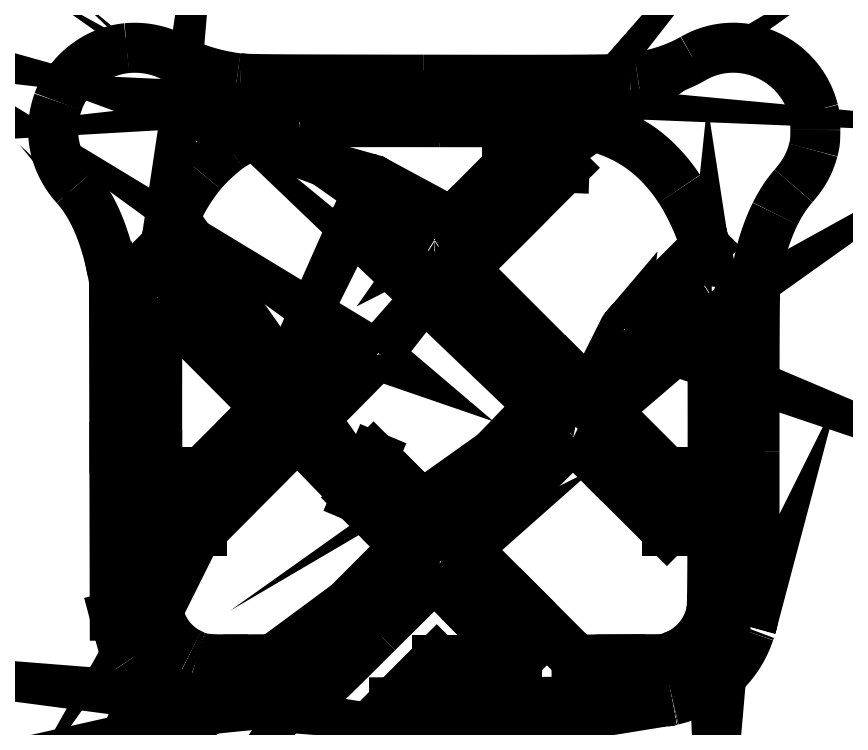
<metadata>
{"format":"dxf","ext":"dxf","renderer":"ezdxf+matplotlib","layout":"modelspace","background":"white","min_lineweight":24,"dpi":150}
</metadata>
<code>
0
SECTION
2
ENTITIES
0
SPLINE
8
0
70
4
71
3
72
8
73
4
74
0
42
1e-09
43
1e-10
44
1e-10
40
0
40
0
40
0
40
0
40
1
40
1
40
1
40
1
41
1
41
1
41
1
41
1
10
-44.04
20
3.303
30
0
10
-46.3
20
3.085
30
0
10
-48.34
20
1.481
30
0
10
-49.11
20
-0.6573
30
0
0
SPLINE
8
0
70
4
71
3
72
8
73
4
74
0
42
1e-09
43
1e-10
44
1e-10
40
0
40
0
40
0
40
0
40
1
40
1
40
1
40
1
41
1
41
1
41
1
41
1
10
-49.11
20
-0.6573
30
0
10
-49.89
20
-2.841
30
0
10
-49.42
20
-5.145
30
0
10
-47.82
20
-6.922
30
0
0
SPLINE
8
0
70
4
71
3
72
8
73
4
74
0
42
1e-09
43
1e-10
44
1e-10
40
0
40
0
40
0
40
0
40
1
40
1
40
1
40
1
41
1
41
1
41
1
41
1
10
-47.82
20
-6.922
30
0
10
-46.58
20
-8.303
30
0
10
-45.66
20
-10.43
30
0
10
-45.12
20
-13.14
30
0
0
LINE
8
0
10
-45.12
20
-13.14
30
0
11
-44.98
21
-13.8
31
0
0
LINE
8
0
10
-44.98
20
-13.8
30
0
11
-44.96
21
-26.21
31
0
0
LINE
8
0
10
-44.96
20
-26.21
30
0
11
-44.93
21
-38.62
31
0
0
LINE
8
0
10
-44.93
20
-38.62
30
0
11
-44.77
21
-39.2
31
0
0
SPLINE
8
0
70
4
71
3
72
8
73
4
74
0
42
1e-09
43
1e-10
44
1e-10
40
0
40
0
40
0
40
0
40
1
40
1
40
1
40
1
41
1
41
1
41
1
41
1
10
-44.77
20
-39.2
30
0
10
-44.49
20
-40.26
30
0
10
-44.22
20
-40.86
30
0
10
-43.63
20
-41.74
30
0
0
SPLINE
8
0
70
4
71
3
72
8
73
4
74
0
42
1e-09
43
1e-10
44
1e-10
40
0
40
0
40
0
40
0
40
1
40
1
40
1
40
1
41
1
41
1
41
1
41
1
10
-43.63
20
-41.74
30
0
10
-42.69
20
-43.15
30
0
10
-41.08
20
-44.3
30
0
10
-39.41
20
-44.74
30
0
0
SPLINE
8
0
70
4
71
3
72
8
73
4
74
0
42
1e-09
43
1e-10
44
1e-10
40
0
40
0
40
0
40
0
40
1
40
1
40
1
40
1
41
1
41
1
41
1
41
1
10
-39.41
20
-44.74
30
0
10
-38.47
20
-45
30
0
10
-38.04
20
-45.02
30
0
10
-34.78
20
-45
30
0
0
SPLINE
8
0
70
4
71
3
72
8
73
4
74
0
42
1e-09
43
1e-10
44
1e-10
40
0
40
0
40
0
40
0
40
1
40
1
40
1
40
1
41
1
41
1
41
1
41
1
10
-34.78
20
-45
30
0
10
-31.86
20
-44.97
30
0
10
-31.73
20
-44.97
30
0
10
-31.35
20
-44.85
30
0
0
SPLINE
8
0
70
4
71
3
72
8
73
4
74
0
42
1e-09
43
1e-10
44
1e-10
40
0
40
0
40
0
40
0
40
1
40
1
40
1
40
1
41
1
41
1
41
1
41
1
10
-31.35
20
-44.85
30
0
10
-30.86
20
-44.69
30
0
10
-30.31
20
-44.44
30
0
10
-29.96
20
-44.2
30
0
0
SPLINE
8
0
70
4
71
3
72
8
73
4
74
0
42
1e-09
43
1e-10
44
1e-10
40
0
40
0
40
0
40
0
40
1
40
1
40
1
40
1
41
1
41
1
41
1
41
1
10
-29.96
20
-44.2
30
0
10
-29.8
20
-44.1
30
0
10
-27.81
20
-42.15
30
0
10
-25.52
20
-39.86
30
0
0
SPLINE
8
0
70
4
71
3
72
8
73
4
74
0
42
1e-09
43
1e-10
44
1e-10
40
0
40
0
40
0
40
0
40
1
40
1
40
1
40
1
41
1
41
1
41
1
41
1
10
-25.52
20
-39.86
30
0
10
-23.23
20
-37.58
30
0
10
-21.33
20
-35.72
30
0
10
-21.3
20
-35.73
30
0
0
SPLINE
8
0
70
4
71
3
72
8
73
4
74
0
42
1e-09
43
1e-10
44
1e-10
40
0
40
0
40
0
40
0
40
1
40
1
40
1
40
1
41
1
41
1
41
1
41
1
10
-21.3
20
-35.73
30
0
10
-21.27
20
-35.74
30
0
10
-19.89
20
-37.13
30
0
10
-18.22
20
-38.81
30
0
0
LINE
8
0
10
-18.22
20
-38.81
30
0
11
-15.19
21
-41.86
31
0
0
LINE
8
0
10
-15.19
20
-41.86
30
0
11
-18.17
21
-41.86
31
0
0
LINE
8
0
10
-18.17
20
-41.86
30
0
11
-21.14
21
-41.86
31
0
0
LINE
8
0
10
-21.14
20
-41.86
30
0
11
-22.72
21
-43.43
31
0
0
LINE
8
0
10
-22.72
20
-43.43
30
0
11
-24.29
21
-45.01
31
0
0
LINE
8
0
10
-24.29
20
-45.01
30
0
11
-14.26
21
-44.99
31
0
0
SPLINE
8
0
70
4
71
3
72
8
73
4
74
0
42
1e-09
43
1e-10
44
1e-10
40
0
40
0
40
0
40
0
40
1
40
1
40
1
40
1
41
1
41
1
41
1
41
1
10
-14.26
20
-44.99
30
0
10
-4.32
20
-44.97
30
0
10
-4.228
20
-44.97
30
0
10
-3.718
20
-44.85
30
0
0
SPLINE
8
0
70
4
71
3
72
8
73
4
74
0
42
1e-09
43
1e-10
44
1e-10
40
0
40
0
40
0
40
0
40
1
40
1
40
1
40
1
41
1
41
1
41
1
41
1
10
-3.718
20
-44.85
30
0
10
-0.9442
20
-44.21
30
0
10
1.096
20
-42.4
30
0
10
1.956
20
-39.83
30
0
0
SPLINE
8
0
70
4
71
3
72
8
73
4
74
0
42
1e-09
43
1e-10
44
1e-10
40
0
40
0
40
0
40
0
40
1
40
1
40
1
40
1
41
1
41
1
41
1
41
1
10
1.956
20
-39.83
30
0
10
2.351
20
-38.65
30
0
10
2.328
20
-39.48
30
0
10
2.328
20
-26.47
30
0
0
SPLINE
8
0
70
4
71
3
72
8
73
4
74
0
42
1e-09
43
1e-10
44
1e-10
40
0
40
0
40
0
40
0
40
1
40
1
40
1
40
1
41
1
41
1
41
1
41
1
10
2.328
20
-26.47
30
0
10
2.328
20
-18.51
30
0
10
2.346
20
-14.5
30
0
10
2.391
20
-14.08
30
0
0
SPLINE
8
0
70
4
71
3
72
8
73
4
74
0
42
1e-09
43
1e-10
44
1e-10
40
0
40
0
40
0
40
0
40
1
40
1
40
1
40
1
41
1
41
1
41
1
41
1
10
2.391
20
-14.08
30
0
10
2.558
20
-12.36
30
0
10
3.108
20
-10.44
30
0
10
3.859
20
-8.928
30
0
0
SPLINE
8
0
70
4
71
3
72
8
73
4
74
0
42
1e-09
43
1e-10
44
1e-10
40
0
40
0
40
0
40
0
40
1
40
1
40
1
40
1
41
1
41
1
41
1
41
1
10
3.859
20
-8.928
30
0
10
4.271
20
-8.108
30
0
10
4.667
20
-7.501
30
0
10
5.217
20
-6.864
30
0
0
SPLINE
8
0
70
4
71
3
72
8
73
4
74
0
42
1e-09
43
1e-10
44
1e-10
40
0
40
0
40
0
40
0
40
1
40
1
40
1
40
1
41
1
41
1
41
1
41
1
10
5.217
20
-6.864
30
0
10
5.997
20
-5.959
30
0
10
6.398
20
-5.225
30
0
10
6.667
20
-4.228
30
0
0
SPLINE
8
0
70
4
71
3
72
8
73
4
74
0
42
1e-09
43
1e-10
44
1e-10
40
0
40
0
40
0
40
0
40
1
40
1
40
1
40
1
41
1
41
1
41
1
41
1
10
6.667
20
-4.228
30
0
10
6.799
20
-3.724
30
0
10
6.816
20
-3.546
30
0
10
6.822
20
-2.738
30
0
0
SPLINE
8
0
70
4
71
3
72
8
73
4
74
0
42
1e-09
43
1e-10
44
1e-10
40
0
40
0
40
0
40
0
40
1
40
1
40
1
40
1
41
1
41
1
41
1
41
1
10
6.822
20
-2.738
30
0
10
6.822
20
-1.981
30
0
10
6.805
20
-1.735
30
0
10
6.702
20
-1.334
30
0
0
SPLINE
8
0
70
4
71
3
72
8
73
4
74
0
42
1e-09
43
1e-10
44
1e-10
40
0
40
0
40
0
40
0
40
1
40
1
40
1
40
1
41
1
41
1
41
1
41
1
10
6.702
20
-1.334
30
0
10
5.704
20
2.61
30
0
10
1.262
20
4.535
30
0
10
-2.211
20
2.535
30
0
0
SPLINE
8
0
70
4
71
3
72
8
73
4
74
0
42
1e-09
43
1e-10
44
1e-10
40
0
40
0
40
0
40
0
40
1
40
1
40
1
40
1
41
1
41
1
41
1
41
1
10
-2.211
20
2.535
30
0
10
-3.357
20
1.87
30
0
10
-4.784
20
1.389
30
0
10
-6.297
20
1.16
30
0
0
SPLINE
8
0
70
4
71
3
72
8
73
4
74
0
42
1e-09
43
1e-10
44
1e-10
40
0
40
0
40
0
40
0
40
1
40
1
40
1
40
1
41
1
41
1
41
1
41
1
10
-6.297
20
1.16
30
0
10
-7.576
20
0.9647
30
0
10
-8.917
20
0.9533
30
0
10
-22.14
20
0.9762
30
0
0
SPLINE
8
0
70
4
71
3
72
8
73
4
74
0
42
1e-09
43
1e-10
44
1e-10
40
0
40
0
40
0
40
0
40
1
40
1
40
1
40
1
41
1
41
1
41
1
41
1
10
-22.14
20
0.9762
30
0
10
-33.99
20
0.9934
30
0
10
-35.25
20
1.005
30
0
10
-35.89
20
1.091
30
0
0
SPLINE
8
0
70
4
71
3
72
8
73
4
74
0
42
1e-09
43
1e-10
44
1e-10
40
0
40
0
40
0
40
0
40
1
40
1
40
1
40
1
41
1
41
1
41
1
41
1
10
-35.89
20
1.091
30
0
10
-37.69
20
1.337
30
0
10
-39.23
20
1.83
30
0
10
-40.49
20
2.57
30
0
0
SPLINE
8
0
70
4
71
3
72
8
73
4
74
0
42
1e-09
43
1e-10
44
1e-10
40
0
40
0
40
0
40
0
40
1
40
1
40
1
40
1
41
1
41
1
41
1
41
1
10
-40.49
20
2.57
30
0
10
-41.49
20
3.154
30
0
10
-42.81
20
3.424
30
0
10
-44.04
20
3.303
30
0
0
SPLINE
8
0
70
4
71
3
72
8
73
4
74
0
42
1e-09
43
1e-10
44
1e-10
40
0
40
0
40
0
40
0
40
1
40
1
40
1
40
1
41
1
41
1
41
1
41
1
10
-10.57
20
-2.268
30
0
10
-7.352
20
-2.841
30
0
10
-5.048
20
-4.348
30
0
10
-3.22
20
-7.094
30
0
0
SPLINE
8
0
70
4
71
3
72
8
73
4
74
0
42
1e-09
43
1e-10
44
1e-10
40
0
40
0
40
0
40
0
40
1
40
1
40
1
40
1
41
1
41
1
41
1
41
1
10
-3.22
20
-7.094
30
0
10
-2.497
20
-8.177
30
0
10
-1.661
20
-9.994
30
0
10
-1.391
20
-11.07
30
0
0
LINE
8
0
10
-1.391
20
-11.07
30
0
11
-1.317
21
-11.37
31
0
0
LINE
8
0
10
-1.317
20
-11.37
30
0
11
-4.372
21
-14.42
31
0
0
SPLINE
8
0
70
4
71
3
72
8
73
4
74
0
42
1e-09
43
1e-10
44
1e-10
40
0
40
0
40
0
40
0
40
1
40
1
40
1
40
1
41
1
41
1
41
1
41
1
10
-4.372
20
-14.42
30
0
10
-7.048
20
-17.1
30
0
10
-7.415
20
-17.49
30
0
10
-7.323
20
-17.54
30
0
0
SPLINE
8
0
70
4
71
3
72
8
73
4
74
0
42
1e-09
43
1e-10
44
1e-10
40
0
40
0
40
0
40
0
40
1
40
1
40
1
40
1
41
1
41
1
41
1
41
1
10
-7.323
20
-17.54
30
0
10
-7.134
20
-17.64
30
0
10
-4.492
20
-18.76
30
0
10
-4.452
20
-18.76
30
0
0
SPLINE
8
0
70
4
71
3
72
8
73
4
74
0
42
1e-09
43
1e-10
44
1e-10
40
0
40
0
40
0
40
0
40
1
40
1
40
1
40
1
41
1
41
1
41
1
41
1
10
-4.452
20
-18.76
30
0
10
-4.423
20
-18.76
30
0
10
-3.604
20
-17.95
30
0
10
-2.629
20
-16.98
30
0
0
SPLINE
8
0
70
4
71
3
72
8
73
4
74
0
42
1e-09
43
1e-10
44
1e-10
40
0
40
0
40
0
40
0
40
1
40
1
40
1
40
1
41
1
41
1
41
1
41
1
10
-2.629
20
-16.98
30
0
10
-1.655
20
-16
30
0
10
-0.8354
20
-15.2
30
0
10
-0.8124
20
-15.2
30
0
0
SPLINE
8
0
70
4
71
3
72
8
73
4
74
0
42
1e-09
43
1e-10
44
1e-10
40
0
40
0
40
0
40
0
40
1
40
1
40
1
40
1
41
1
41
1
41
1
41
1
10
-0.8124
20
-15.2
30
0
10
-0.7379
20
-15.2
30
0
10
-0.7551
20
-37.53
30
0
10
-0.8296
20
-38.05
30
0
0
SPLINE
8
0
70
4
71
3
72
8
73
4
74
0
42
1e-09
43
1e-10
44
1e-10
40
0
40
0
40
0
40
0
40
1
40
1
40
1
40
1
41
1
41
1
41
1
41
1
10
-0.8296
20
-38.05
30
0
10
-1.059
20
-39.72
30
0
10
-2.171
20
-41.07
30
0
10
-3.787
20
-41.65
30
0
0
LINE
8
0
10
-3.787
20
-41.65
30
0
11
-4.291
21
-41.83
31
0
0
LINE
8
0
10
-4.291
20
-41.83
30
0
11
-7.558
21
-41.84
31
0
0
LINE
8
0
10
-7.558
20
-41.84
30
0
11
-10.82
21
-41.86
31
0
0
LINE
8
0
10
-10.82
20
-41.86
30
0
11
-14.99
21
-37.69
31
0
0
LINE
8
0
10
-14.99
20
-37.69
30
0
11
-19.16
21
-33.52
31
0
0
LINE
8
0
10
-19.16
20
-33.52
30
0
11
-15.14
21
-29.49
31
0
0
SPLINE
8
0
70
4
71
3
72
8
73
4
74
0
42
1e-09
43
1e-10
44
1e-10
40
0
40
0
40
0
40
0
40
1
40
1
40
1
40
1
41
1
41
1
41
1
41
1
10
-15.14
20
-29.49
30
0
10
-12.92
20
-27.27
30
0
10
-11.09
20
-25.47
30
0
10
-11.07
20
-25.47
30
0
0
SPLINE
8
0
70
4
71
3
72
8
73
4
74
0
42
1e-09
43
1e-10
44
1e-10
40
0
40
0
40
0
40
0
40
1
40
1
40
1
40
1
41
1
41
1
41
1
41
1
10
-11.07
20
-25.47
30
0
10
-11.05
20
-25.49
30
0
10
-9.484
20
-27.03
30
0
10
-7.593
20
-28.92
30
0
0
LINE
8
0
10
-7.593
20
-28.92
30
0
11
-4.148
21
-32.35
31
0
0
LINE
8
0
10
-4.148
20
-32.35
30
0
11
-4.148
21
-30.18
31
0
0
LINE
8
0
10
-4.148
20
-30.18
30
0
11
-4.148
21
-28.01
31
0
0
LINE
8
0
10
-4.148
20
-28.01
30
0
11
-11.66
21
-20.51
31
0
0
LINE
8
0
10
-11.66
20
-20.51
30
0
11
-19.16
21
-13
31
0
0
LINE
8
0
10
-19.16
20
-13
30
0
11
-15.43
21
-9.266
31
0
0
LINE
8
0
10
-15.43
20
-9.266
30
0
11
-11.7
21
-5.535
31
0
0
LINE
8
0
10
-11.7
20
-5.535
30
0
11
-12.67
21
-5.5
31
0
0
SPLINE
8
0
70
4
71
3
72
8
73
4
74
0
42
1e-09
43
1e-10
44
1e-10
40
0
40
0
40
0
40
0
40
1
40
1
40
1
40
1
41
1
41
1
41
1
41
1
10
-12.67
20
-5.5
30
0
10
-13.19
20
-5.477
30
0
10
-14.15
20
-5.46
30
0
10
-14.79
20
-5.46
30
0
0
LINE
8
0
10
-14.79
20
-5.46
30
0
11
-15.95
21
-5.46
31
0
0
LINE
8
0
10
-15.95
20
-5.46
30
0
11
-18.6
21
-8.125
31
0
0
SPLINE
8
0
70
4
71
3
72
8
73
4
74
0
42
1e-09
43
1e-10
44
1e-10
40
0
40
0
40
0
40
0
40
1
40
1
40
1
40
1
41
1
41
1
41
1
41
1
10
-18.6
20
-8.125
30
0
10
-20.05
20
-9.593
30
0
10
-21.27
20
-10.79
30
0
10
-21.31
20
-10.79
30
0
0
SPLINE
8
0
70
4
71
3
72
8
73
4
74
0
42
1e-09
43
1e-10
44
1e-10
40
0
40
0
40
0
40
0
40
1
40
1
40
1
40
1
41
1
41
1
41
1
41
1
10
-21.31
20
-10.79
30
0
10
-21.34
20
-10.79
30
0
10
-22.37
20
-9.793
30
0
10
-23.6
20
-8.567
30
0
0
SPLINE
8
0
70
4
71
3
72
8
73
4
74
0
42
1e-09
43
1e-10
44
1e-10
40
0
40
0
40
0
40
0
40
1
40
1
40
1
40
1
41
1
41
1
41
1
41
1
10
-23.6
20
-8.567
30
0
10
-24.82
20
-7.346
30
0
10
-25.84
20
-6.372
30
0
10
-25.85
20
-6.406
30
0
0
SPLINE
8
0
70
4
71
3
72
8
73
4
74
0
42
1e-09
43
1e-10
44
1e-10
40
0
40
0
40
0
40
0
40
1
40
1
40
1
40
1
41
1
41
1
41
1
41
1
10
-25.85
20
-6.406
30
0
10
-25.86
20
-6.435
30
0
10
-26.16
20
-7.122
30
0
10
-26.5
20
-7.925
30
0
0
LINE
8
0
10
-26.5
20
-7.925
30
0
11
-27.13
21
-9.386
31
0
0
LINE
8
0
10
-27.13
20
-9.386
30
0
11
-20.18
21
-16.33
31
0
0
LINE
8
0
10
-20.18
20
-16.33
30
0
11
-13.23
21
-23.29
31
0
0
LINE
8
0
10
-13.23
20
-23.29
30
0
11
-17.27
21
-27.33
31
0
0
LINE
8
0
10
-17.27
20
-27.33
30
0
11
-21.31
21
-31.37
31
0
0
LINE
8
0
10
-21.31
20
-31.37
30
0
11
-23.56
21
-29.12
31
0
0
LINE
8
0
10
-23.56
20
-29.12
30
0
11
-25.81
21
-26.87
31
0
0
LINE
8
0
10
-25.81
20
-26.87
30
0
11
-25.93
21
-27.16
31
0
0
SPLINE
8
0
70
4
71
3
72
8
73
4
74
0
42
1e-09
43
1e-10
44
1e-10
40
0
40
0
40
0
40
0
40
1
40
1
40
1
40
1
41
1
41
1
41
1
41
1
10
-25.93
20
-27.16
30
0
10
-26
20
-27.31
30
0
10
-26.28
20
-27.99
30
0
10
-26.57
20
-28.66
30
0
0
LINE
8
0
10
-26.57
20
-28.66
30
0
11
-27.09
21
-29.89
31
0
0
LINE
8
0
10
-27.09
20
-29.89
30
0
11
-25.31
21
-31.67
31
0
0
SPLINE
8
0
70
4
71
3
72
8
73
4
74
0
42
1e-09
43
1e-10
44
1e-10
40
0
40
0
40
0
40
0
40
1
40
1
40
1
40
1
41
1
41
1
41
1
41
1
10
-25.31
20
-31.67
30
0
10
-24.32
20
-32.66
30
0
10
-23.52
20
-33.49
30
0
10
-23.52
20
-33.52
30
0
0
SPLINE
8
0
70
4
71
3
72
8
73
4
74
0
42
1e-09
43
1e-10
44
1e-10
40
0
40
0
40
0
40
0
40
1
40
1
40
1
40
1
41
1
41
1
41
1
41
1
10
-23.52
20
-33.52
30
0
10
-23.52
20
-33.55
30
0
10
-25.31
20
-35.36
30
0
10
-27.49
20
-37.53
30
0
0
SPLINE
8
0
70
4
71
3
72
8
73
4
74
0
42
1e-09
43
1e-10
44
1e-10
40
0
40
0
40
0
40
0
40
1
40
1
40
1
40
1
41
1
41
1
41
1
41
1
10
-27.49
20
-37.53
30
0
10
-31.2
20
-41.23
30
0
10
-31.48
20
-41.5
30
0
10
-31.83
20
-41.66
30
0
0
LINE
8
0
10
-31.83
20
-41.66
30
0
11
-32.2
21
-41.83
31
0
0
LINE
8
0
10
-32.2
20
-41.83
30
0
11
-35.09
21
-41.84
31
0
0
SPLINE
8
0
70
4
71
3
72
8
73
4
74
0
42
1e-09
43
1e-10
44
1e-10
40
0
40
0
40
0
40
0
40
1
40
1
40
1
40
1
41
1
41
1
41
1
41
1
10
-35.09
20
-41.84
30
0
10
-38.37
20
-41.86
30
0
10
-38.46
20
-41.85
30
0
10
-39.37
20
-41.4
30
0
0
SPLINE
8
0
70
4
71
3
72
8
73
4
74
0
42
1e-09
43
1e-10
44
1e-10
40
0
40
0
40
0
40
0
40
1
40
1
40
1
40
1
41
1
41
1
41
1
41
1
10
-39.37
20
-41.4
30
0
10
-40.44
20
-40.87
30
0
10
-41.18
20
-40
30
0
10
-41.61
20
-38.79
30
0
0
LINE
8
0
10
-41.61
20
-38.79
30
0
11
-41.78
21
-38.33
31
0
0
LINE
8
0
10
-41.78
20
-38.33
30
0
11
-41.79
21
-26.79
31
0
0
SPLINE
8
0
70
4
71
3
72
8
73
4
74
0
42
1e-09
43
1e-10
44
1e-10
40
0
40
0
40
0
40
0
40
1
40
1
40
1
40
1
41
1
41
1
41
1
41
1
10
-41.79
20
-26.79
30
0
10
-41.8
20
-20.45
30
0
10
-41.79
20
-15.26
30
0
10
-41.76
20
-15.26
30
0
0
SPLINE
8
0
70
4
71
3
72
8
73
4
74
0
42
1e-09
43
1e-10
44
1e-10
40
0
40
0
40
0
40
0
40
1
40
1
40
1
40
1
41
1
41
1
41
1
41
1
10
-41.76
20
-15.26
30
0
10
-41.7
20
-15.26
30
0
10
-33.78
20
-23.19
30
0
10
-33.78
20
-23.26
30
0
0
SPLINE
8
0
70
4
71
3
72
8
73
4
74
0
42
1e-09
43
1e-10
44
1e-10
40
0
40
0
40
0
40
0
40
1
40
1
40
1
40
1
41
1
41
1
41
1
41
1
10
-33.78
20
-23.26
30
0
10
-33.78
20
-23.29
30
0
10
-34.83
20
-24.37
30
0
10
-36.13
20
-25.66
30
0
0
LINE
8
0
10
-36.13
20
-25.66
30
0
11
-38.48
21
-28.01
31
0
0
LINE
8
0
10
-38.48
20
-28.01
30
0
11
-38.48
21
-30.18
31
0
0
LINE
8
0
10
-38.48
20
-30.18
30
0
11
-38.48
21
-32.35
31
0
0
LINE
8
0
10
-38.48
20
-32.35
30
0
11
-32.03
21
-25.87
31
0
0
SPLINE
8
0
70
4
71
3
72
8
73
4
74
0
42
1e-09
43
1e-10
44
1e-10
40
0
40
0
40
0
40
0
40
1
40
1
40
1
40
1
41
1
41
1
41
1
41
1
10
-32.03
20
-25.87
30
0
10
-28.48
20
-22.31
30
0
10
-25.57
20
-19.38
30
0
10
-25.57
20
-19.35
30
0
0
SPLINE
8
0
70
4
71
3
72
8
73
4
74
0
42
1e-09
43
1e-10
44
1e-10
40
0
40
0
40
0
40
0
40
1
40
1
40
1
40
1
41
1
41
1
41
1
41
1
10
-25.57
20
-19.35
30
0
10
-25.57
20
-19.31
30
0
10
-27.6
20
-18.42
30
0
10
-28.32
20
-18.14
30
0
0
LINE
8
0
10
-28.32
20
-18.14
30
0
11
-28.58
21
-18.05
31
0
0
LINE
8
0
10
-28.58
20
-18.05
30
0
11
-30.09
21
-19.57
31
0
0
LINE
8
0
10
-30.09
20
-19.57
30
0
11
-31.6
21
-21.08
31
0
0
LINE
8
0
10
-31.6
20
-21.08
30
0
11
-36.45
21
-16.23
31
0
0
LINE
8
0
10
-36.45
20
-16.23
30
0
11
-41.29
21
-11.39
31
0
0
LINE
8
0
10
-41.29
20
-11.39
30
0
11
-41.11
21
-10.82
31
0
0
SPLINE
8
0
70
4
71
3
72
8
73
4
74
0
42
1e-09
43
1e-10
44
1e-10
40
0
40
0
40
0
40
0
40
1
40
1
40
1
40
1
41
1
41
1
41
1
41
1
10
-41.11
20
-10.82
30
0
10
-40.51
20
-8.928
30
0
10
-39.62
20
-7.254
30
0
10
-38.51
20
-5.93
30
0
0
SPLINE
8
0
70
4
71
3
72
8
73
4
74
0
42
1e-09
43
1e-10
44
1e-10
40
0
40
0
40
0
40
0
40
1
40
1
40
1
40
1
41
1
41
1
41
1
41
1
10
-38.51
20
-5.93
30
0
10
-37.99
20
-5.294
30
0
10
-37.16
20
-4.526
30
0
10
-36.5
20
-4.05
30
0
0
SPLINE
8
0
70
4
71
3
72
8
73
4
74
0
42
1e-09
43
1e-10
44
1e-10
40
0
40
0
40
0
40
0
40
1
40
1
40
1
40
1
41
1
41
1
41
1
41
1
10
-36.5
20
-4.05
30
0
10
-35.89
20
-3.615
30
0
10
-34.59
20
-2.95
30
0
10
-33.87
20
-2.715
30
0
0
SPLINE
8
0
70
4
71
3
72
8
73
4
74
0
42
1e-09
43
1e-10
44
1e-10
40
0
40
0
40
0
40
0
40
1
40
1
40
1
40
1
41
1
41
1
41
1
41
1
10
-33.87
20
-2.715
30
0
10
-33.19
20
-2.491
30
0
10
-32
20
-2.251
30
0
10
-31.29
20
-2.193
30
0
0
SPLINE
8
0
70
4
71
3
72
8
73
4
74
0
42
1e-09
43
1e-10
44
1e-10
40
0
40
0
40
0
40
0
40
1
40
1
40
1
40
1
41
1
41
1
41
1
41
1
10
-31.29
20
-2.193
30
0
10
-30.97
20
-2.17
30
0
10
-26.3
20
-2.153
30
0
10
-20.91
20
-2.165
30
0
0
SPLINE
8
0
70
4
71
3
72
8
73
4
74
0
42
1e-09
43
1e-10
44
1e-10
40
0
40
0
40
0
40
0
40
1
40
1
40
1
40
1
41
1
41
1
41
1
41
1
10
-20.91
20
-2.165
30
0
10
-12.07
20
-2.17
30
0
10
-11.06
20
-2.182
30
0
10
-10.57
20
-2.268
30
0
0
ENDSEC
0
EOF

</code>
